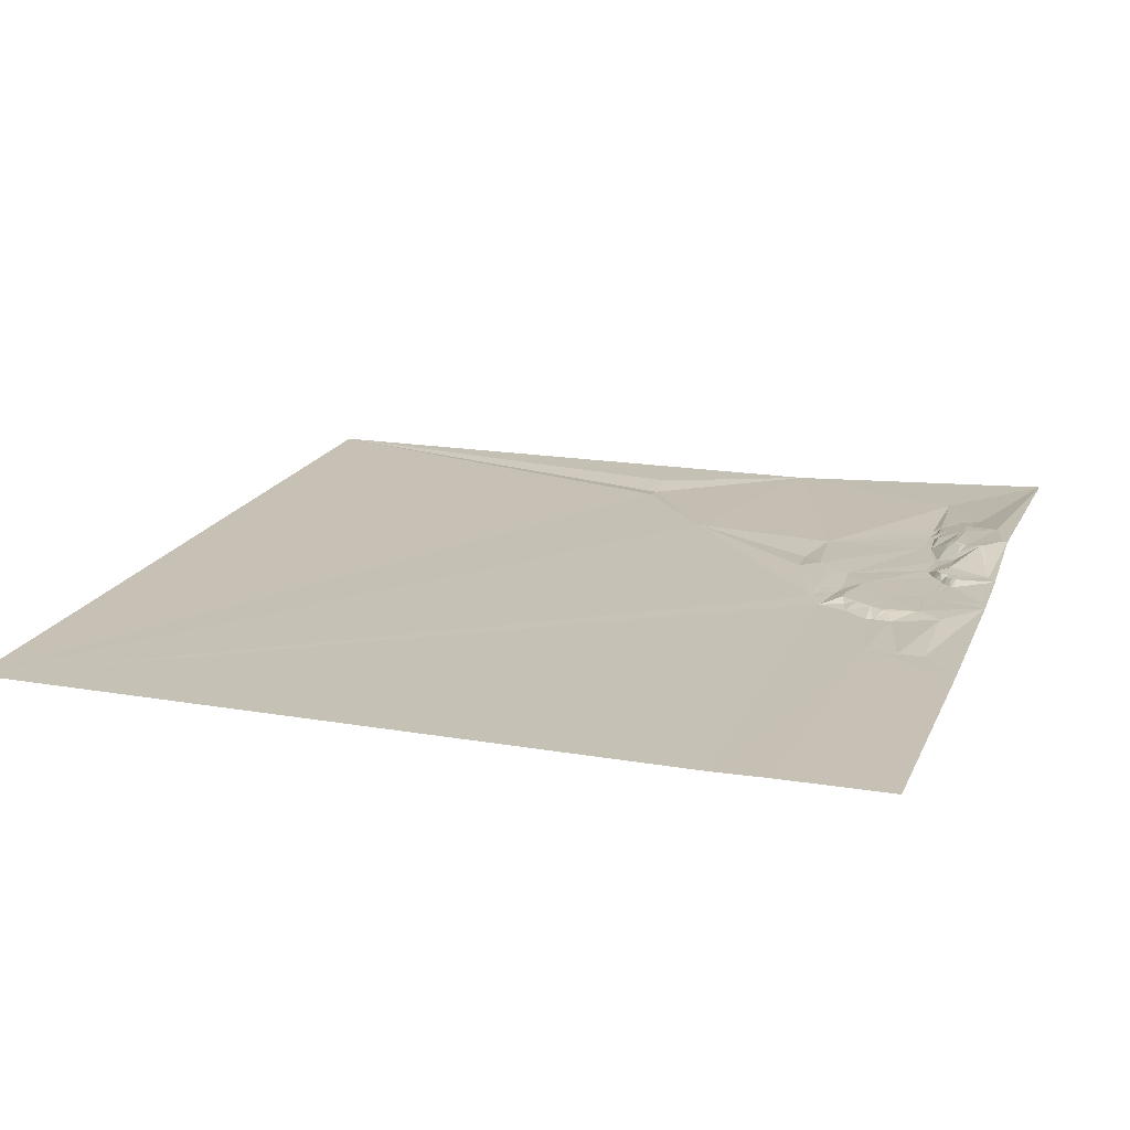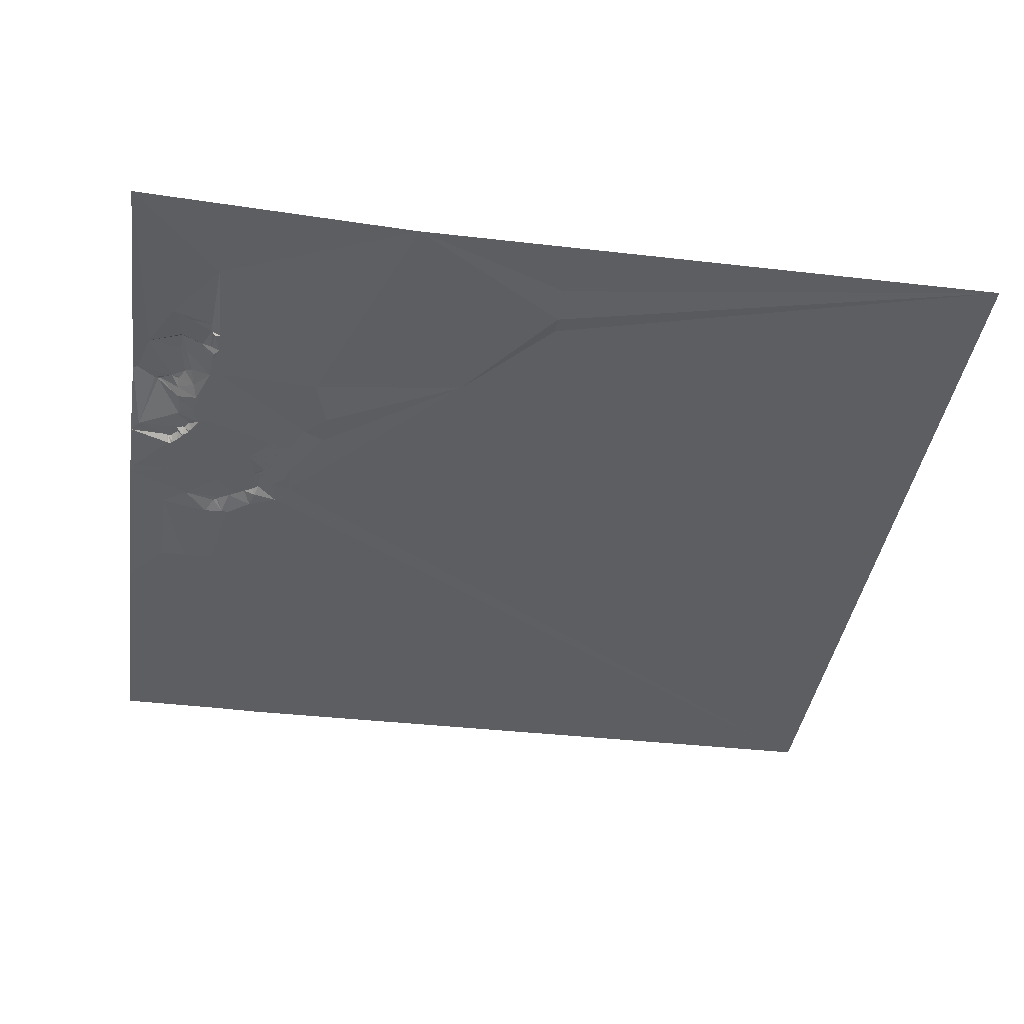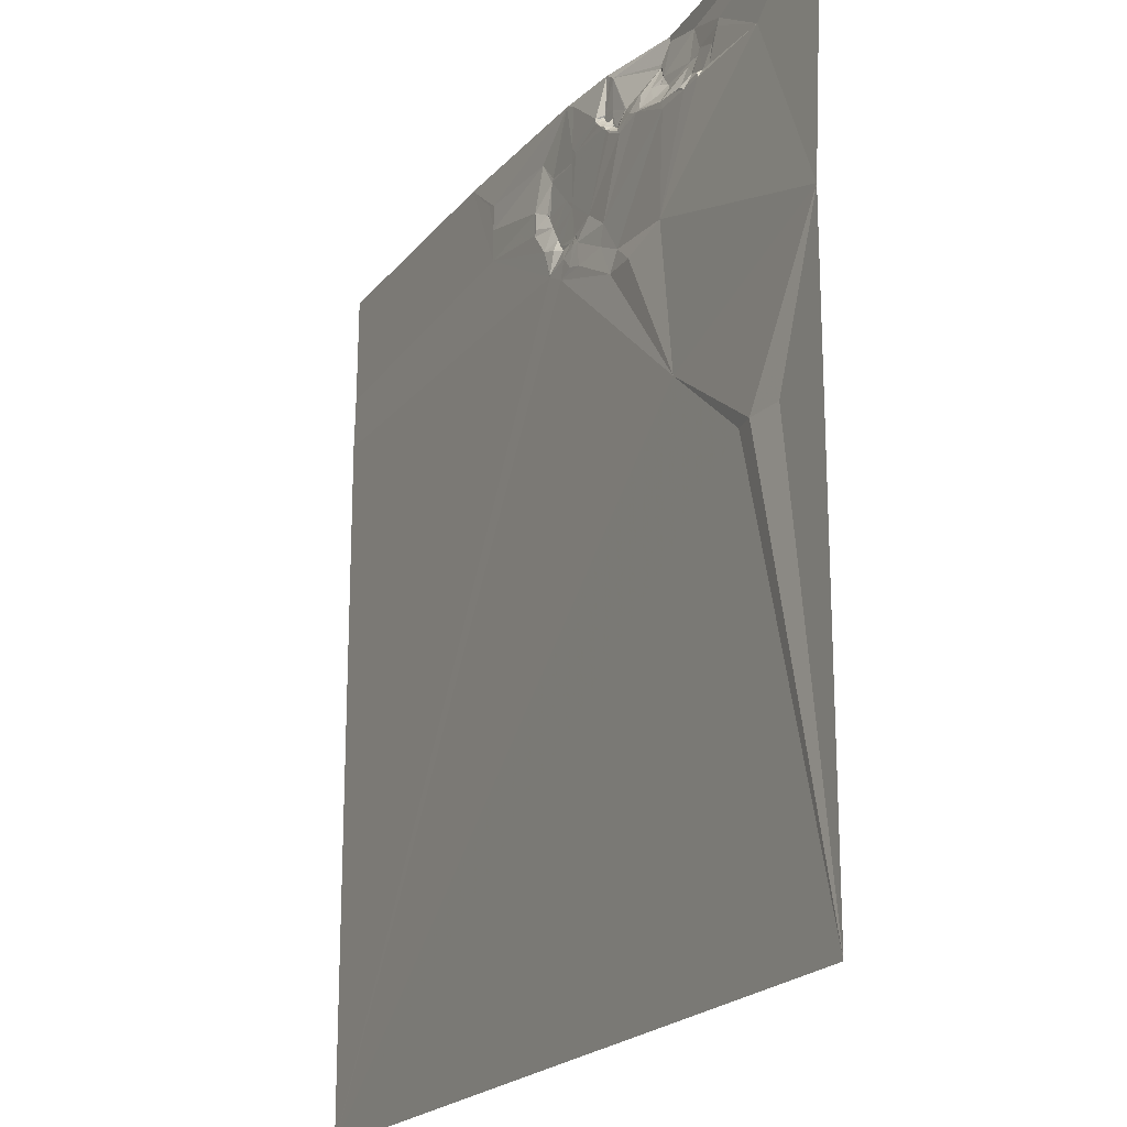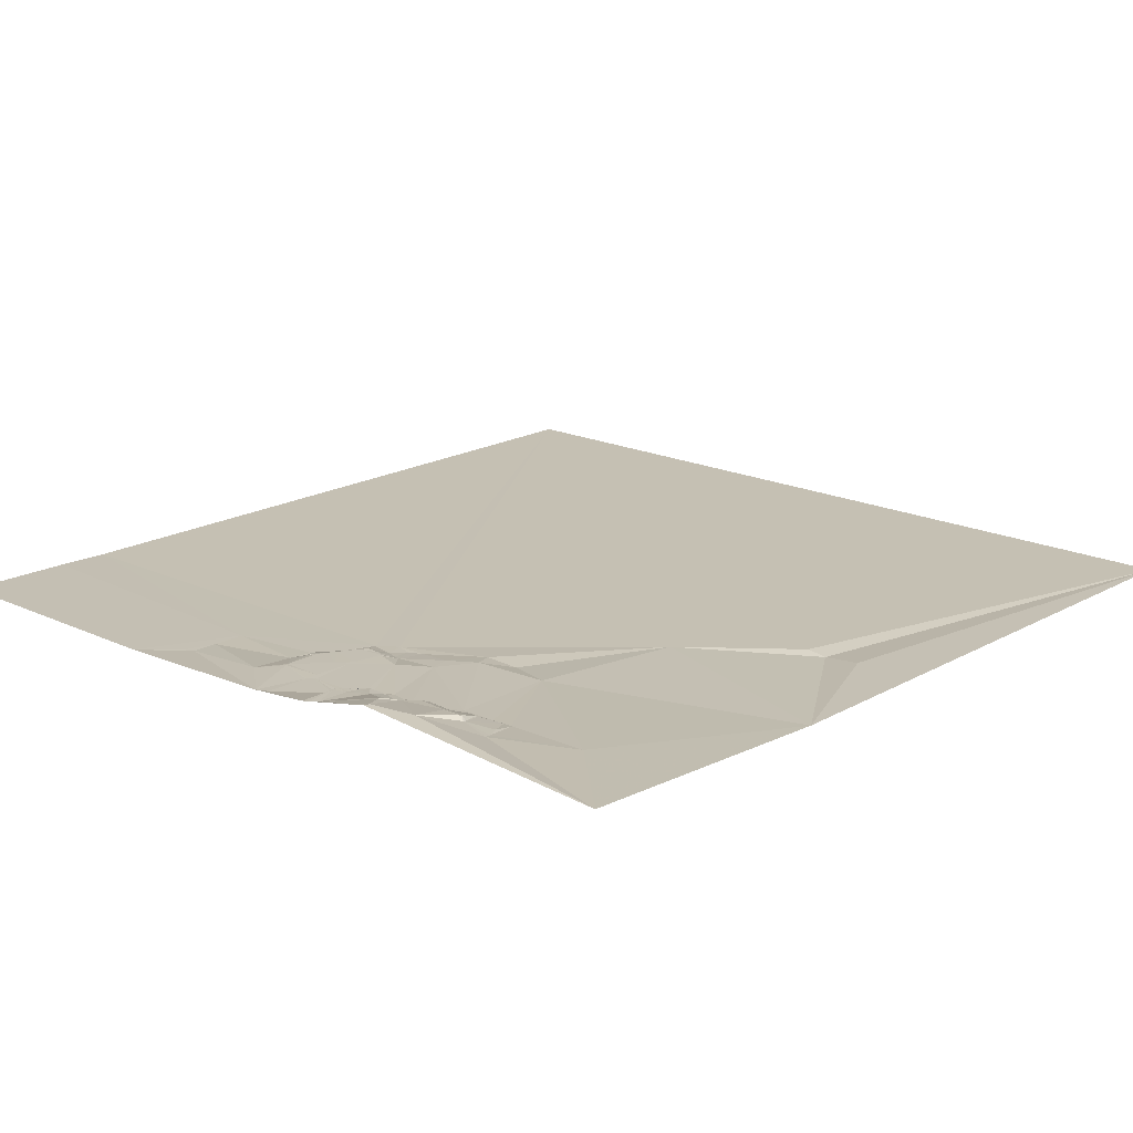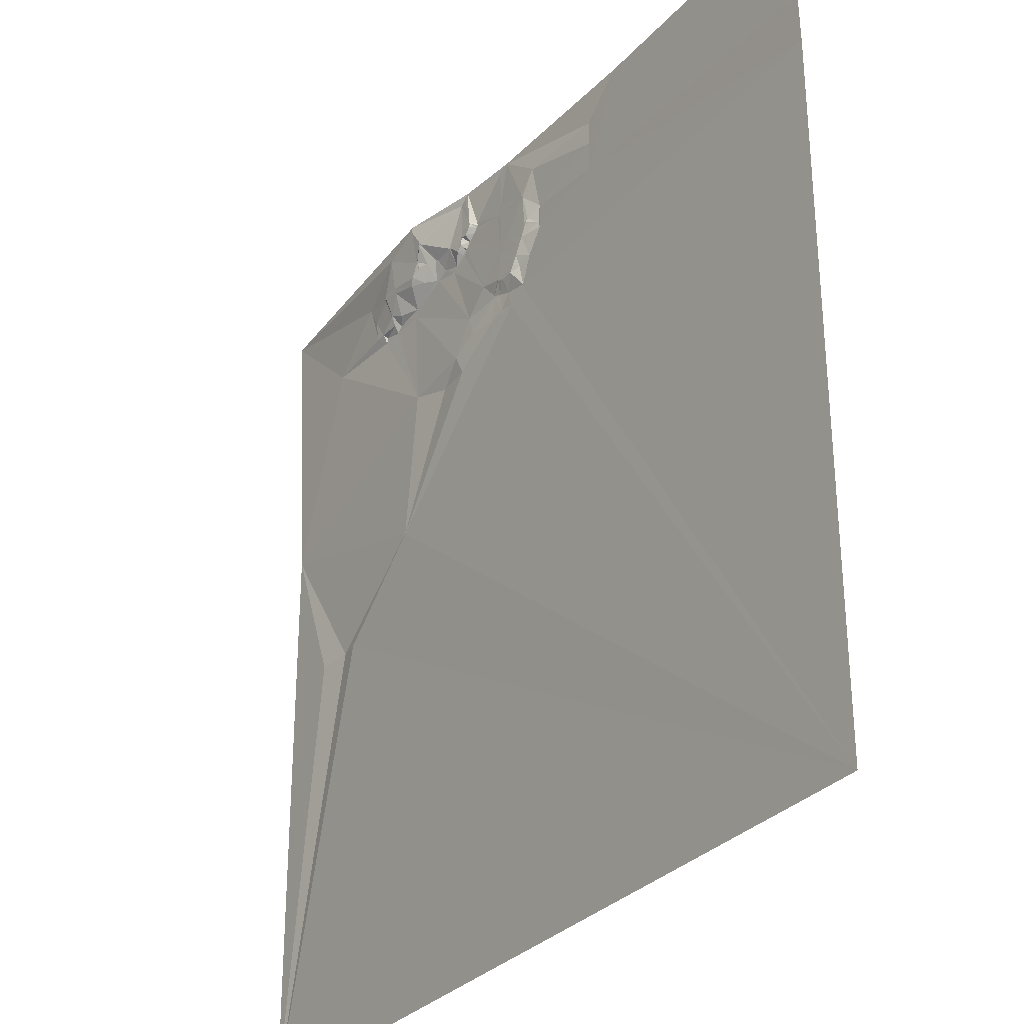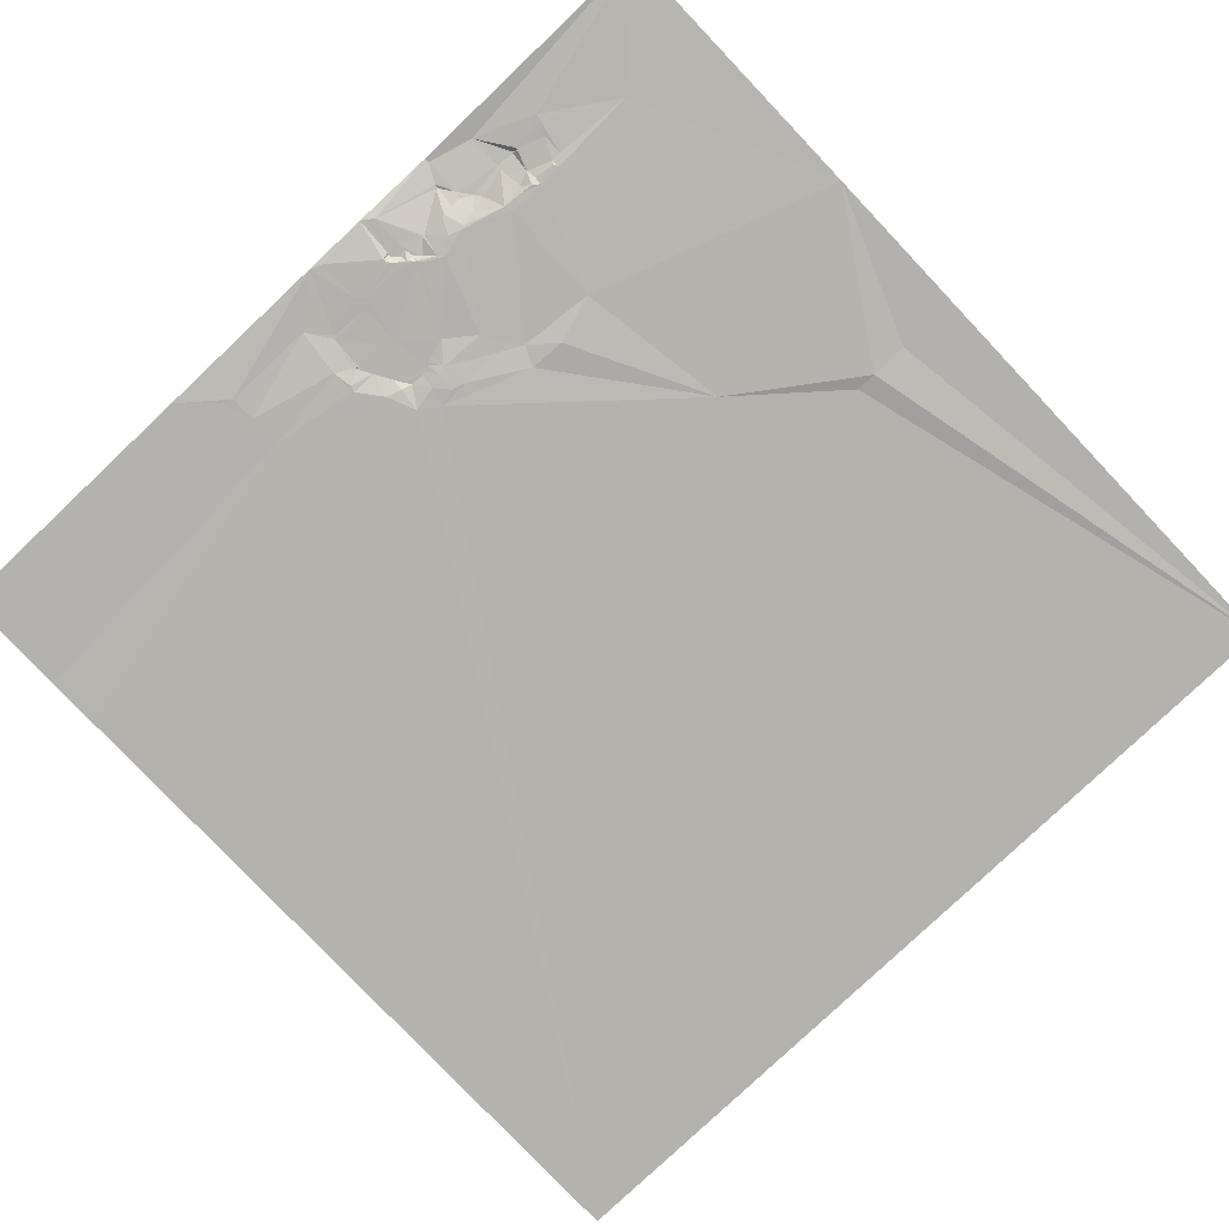
<metadata>
{"format":"obj","ext":"obj","renderer":"f3d","projection":"perspective","resolution":1024,"background":"white","views":[{"elev":18.2,"azim":-71.6,"up":"+Y"},{"elev":-38.6,"azim":81.8,"up":"+Y"},{"elev":-20.9,"azim":63.0,"up":"+Z"},{"elev":18.5,"azim":42.9,"up":"+Y"},{"elev":-31.1,"azim":-123.4,"up":"+Z"},{"elev":-79.2,"azim":43.4,"up":"+Y"}]}
</metadata>
<code>
v 4090 14.74 -2043
v 4250 16.19 -2043
v 4357 20.77 -2043
v 4395 24.76 -2043
v 4443 35.43 -2043
v 4601 27.17 -2043
v 4398 24.84 -2045
v 4364 20.94 -2046
v 4444 35.54 -2046
v 4402 24.73 -2048
v 4470 34.63 -2053
v 4438 33.41 -2057
v 4437 33.24 -2059
v 4438 33.32 -2060
v 4271 16.25 -2062
v 4277 16.22 -2065
v 4330 20.23 -2065
v 4394 24.3 -2066
v 4390 20.72 -2067
v 4393 24.2 -2067
v 4402 24.45 -2067
v 4444 31.03 -2068
v 4505 28.18 -2068
v 4390 20.64 -2069
v 4394 24.3 -2069
v 4402 24.37 -2069
v 4390 20.56 -2070
v 4391 20.63 -2070
v 4364 20.56 -2072
v 4393 20.62 -2072
v 4397 24.25 -2072
v 4402 24.35 -2072
v 4431 25.53 -2072
v 4437 27.77 -2072
v 4443 29.97 -2072
v 4504 27.64 -2072
v 4364 20.57 -2073
v 4394 20.59 -2073
v 4398 24.07 -2073
v 4414 25.17 -2073
v 4415 25.3 -2073
v 4429 24.89 -2073
v 4431 25.12 -2073
v 4444 29.83 -2073
v 4470 31.66 -2073
v 4481 31.6 -2073
v 4484 29.23 -2073
v 4481 31.54 -2074
v 4482 31.55 -2074
v 4484 29.06 -2074
v 4367 20.54 -2075
v 4404 24.33 -2075
v 4484 28.86 -2075
v 4368 20.54 -2076
v 4398 20.58 -2076
v 4399 20.67 -2076
v 4403 24.33 -2076
v 4450 30.6 -2076
v 4470 30.61 -2076
v 4398 20.49 -2077
v 4403 24.24 -2077
v 4341 20.78 -2078
v 4277 16.25 -2080
v 4340 20.64 -2080
v 4364 20.6 -2080
v 4402 20.51 -2080
v 4403 20.61 -2080
v 4407 24.27 -2080
v 4453 29.02 -2080
v 4500 26.98 -2080
v 4406 20.69 -2082
v 4425 21.48 -2082
v 4443 25.38 -2082
v 4405 20.45 -2083
v 4435 21.82 -2084
v 4433 21.26 -2085
v 4413 20.73 -2086
v 4480 27 -2086
v 4481 26.64 -2087
v 4415 20.65 -2088
v 4416 20.6 -2089
v 4472 25.02 -2090
v 4458 21.41 -2092
v 4481 24.25 -2092
v 4494 24.97 -2092
v 4500 25.17 -2092
v 4327 17.17 -2093
v 4470 21.74 -2093
v 4477 21.58 -2094
v 4493 22.22 -2094
v 4546 24.66 -2095
v 4460 21.18 -2097
v 4481 21.63 -2097
v 4494 22.1 -2097
v 4336 19.73 -2098
v 4277 16.22 -2099
v 4337 20.19 -2099
v 4357 20.46 -2099
v 4337 20.13 -2100
v 4338 20.2 -2100
v 4339 20.23 -2100
v 4338 20.15 -2101
v 4329 16.65 -2104
v 4364 20.4 -2104
v 4328 16.57 -2107
v 4364 20.4 -2107
v 4090 14.37 -2108
v 4328 16.56 -2108
v 4342 20.16 -2108
v 4345 20.18 -2112
v 4345 20.16 -2113
v 4348 20.16 -2118
v 4383 20.33 -2120
v 4339 16.55 -2122
v 4351 20.18 -2123
v 4372 20.34 -2123
v 4368 20.35 -2124
v 4348 17.62 -2125
v 4366 20.34 -2125
v 4367 20.34 -2125
v 4354 20.22 -2127
v 4362 20.17 -2127
v 4364 20.01 -2127
v 4374 18.17 -2131
v 4374 18.03 -2132
v 4369 17.53 -2133
v 4400 19.57 -2133
v 4361 16.86 -2136
v 4090 13.69 -2139
v 4346 16.41 -2139
v 4346 16.43 -2140
v 4368 16.86 -2144
v 4397 19.32 -2145
v 4358 16.77 -2147
v 4377 17.37 -2147
v 4414 19.96 -2154
v 4458 19.94 -2158
v 4409 18.47 -2166
v 4430 17.5 -2167
v 4601 18.92 -2208
v 4472 18.19 -2248
v 4531 18.02 -2298
v 4543 16.45 -2298
v 4565 18.67 -2298
v 4090 14.45 -2554
v 4601 18.05 -2554
f 127 113 125
f 74 113 81
f 124 125 113
f 116 124 113
f 48 46 45
f 47 46 49
f 58 45 22
f 59 45 69
f 23 47 36
f 23 11 47
f 70 53 85
f 70 50 53
f 35 22 34
f 33 34 14
f 89 88 93
f 89 82 88
f 92 83 76
f 82 83 88
f 69 83 59
f 92 88 83
f 48 59 78
f 11 45 46
f 82 59 83
f 59 48 45
f 47 11 46
f 58 69 45
f 79 53 78
f 50 70 47
f 143 146 144
f 146 140 144
f 134 145 141
f 145 142 141
f 125 124 126
f 120 126 124
f 73 75 83
f 43 75 34
f 15 2 63
f 40 52 68
f 32 52 26
f 62 17 64
f 62 3 17
f 89 84 78
f 89 93 84
f 94 85 90
f 79 84 85
f 94 91 86
f 70 86 36
f 137 91 94
f 70 85 86
f 137 94 93
f 94 86 85
f 138 141 139
f 139 141 137
f 140 141 143
f 140 91 137
f 79 78 84
f 59 82 78
f 93 94 90
f 79 85 53
f 134 138 135
f 137 141 140
f 133 136 127
f 135 138 133
f 92 76 127
f 75 76 83
f 121 128 122
f 128 123 122
f 23 6 11
f 6 5 11
f 134 141 138
f 143 142 146
f 9 5 12
f 13 12 10
f 64 87 95
f 97 95 99
f 29 3 62
f 87 64 17
f 21 18 25
f 21 10 18
f 109 101 102
f 109 98 101
f 10 5 7
f 5 4 7
f 16 15 63
f 96 63 2
f 87 17 63
f 103 87 105
f 15 16 2
f 3 2 16
f 116 117 124
f 117 119 120
f 29 62 37
f 3 16 17
f 127 125 133
f 117 120 124
f 100 102 101
f 100 99 102
f 13 42 33
f 42 43 33
f 19 18 4
f 145 131 129
f 100 101 97
f 97 101 95
f 35 34 44
f 58 22 44
f 6 23 91
f 50 47 49
f 114 118 112
f 114 130 118
f 25 20 28
f 20 25 18
f 107 96 2
f 131 96 129
f 87 103 95
f 96 87 63
f 32 31 39
f 56 39 55
f 103 99 95
f 99 103 102
f 104 106 113
f 106 117 116
f 90 85 84
f 91 36 86
f 106 119 117
f 126 132 125
f 139 136 138
f 136 133 138
f 130 121 118
f 112 115 106
f 115 122 119
f 126 120 123
f 50 49 53
f 89 78 82
f 93 92 137
f 78 53 48
f 33 43 34
f 73 44 34
f 36 91 23
f 49 48 53
f 98 109 110
f 109 111 110
f 9 22 11
f 13 33 14
f 104 98 106
f 104 65 98
f 97 99 100
f 98 64 101
f 115 121 122
f 132 126 128
f 111 112 110
f 98 110 106
f 27 28 24
f 27 30 28
f 26 40 21
f 40 10 21
f 8 19 4
f 24 19 54
f 7 4 18
f 27 24 54
f 40 26 52
f 20 18 19
f 29 51 19
f 51 54 19
f 54 38 27
f 38 25 30
f 24 28 20
f 30 27 38
f 25 26 21
f 25 31 26
f 5 10 12
f 3 8 4
f 8 3 29
f 64 65 62
f 57 32 56
f 32 57 52
f 8 29 19
f 55 38 60
f 115 112 118
f 109 114 111
f 54 104 60
f 54 65 104
f 96 105 87
f 108 105 96
f 135 125 132
f 109 102 103
f 65 64 98
f 37 62 65
f 131 114 96
f 114 109 108
f 107 129 96
f 109 103 108
f 64 95 101
f 92 93 88
f 92 127 136
f 108 96 114
f 130 114 131
f 1 107 2
f 131 134 128
f 92 136 137
f 81 127 76
f 121 130 128
f 132 128 134
f 105 108 103
f 16 63 17
f 114 112 111
f 135 132 134
f 14 22 12
f 13 14 12
f 60 104 66
f 74 66 113
f 71 67 74
f 71 68 67
f 19 24 20
f 54 51 65
f 61 56 66
f 61 57 56
f 77 68 71
f 66 74 67
f 61 66 67
f 57 61 52
f 22 14 34
f 13 41 42
f 43 76 75
f 40 41 10
f 55 60 56
f 104 113 66
f 37 65 51
f 54 60 38
f 38 31 25
f 55 39 38
f 31 38 39
f 68 61 67
f 115 118 121
f 116 113 106
f 66 56 60
f 123 119 122
f 77 74 80
f 77 40 68
f 93 90 84
f 35 44 22
f 32 26 31
f 68 52 61
f 58 73 69
f 11 22 45
f 37 51 29
f 30 25 28
f 13 10 41
f 77 41 40
f 145 146 142
f 140 143 144
f 42 72 43
f 41 72 42
f 6 91 140
f 142 143 141
f 135 133 125
f 69 73 83
f 5 9 11
f 127 81 113
f 119 123 120
f 80 74 81
f 80 72 77
f 9 12 22
f 74 77 71
f 77 72 41
f 123 128 126
f 56 32 39
f 10 7 18
f 106 110 112
f 81 76 72
f 44 73 58
f 80 81 72
f 139 137 136
f 72 76 43
f 75 73 34
f 119 106 115
f 36 47 70
f 130 131 128
f 131 145 134
f 48 49 46

</code>
